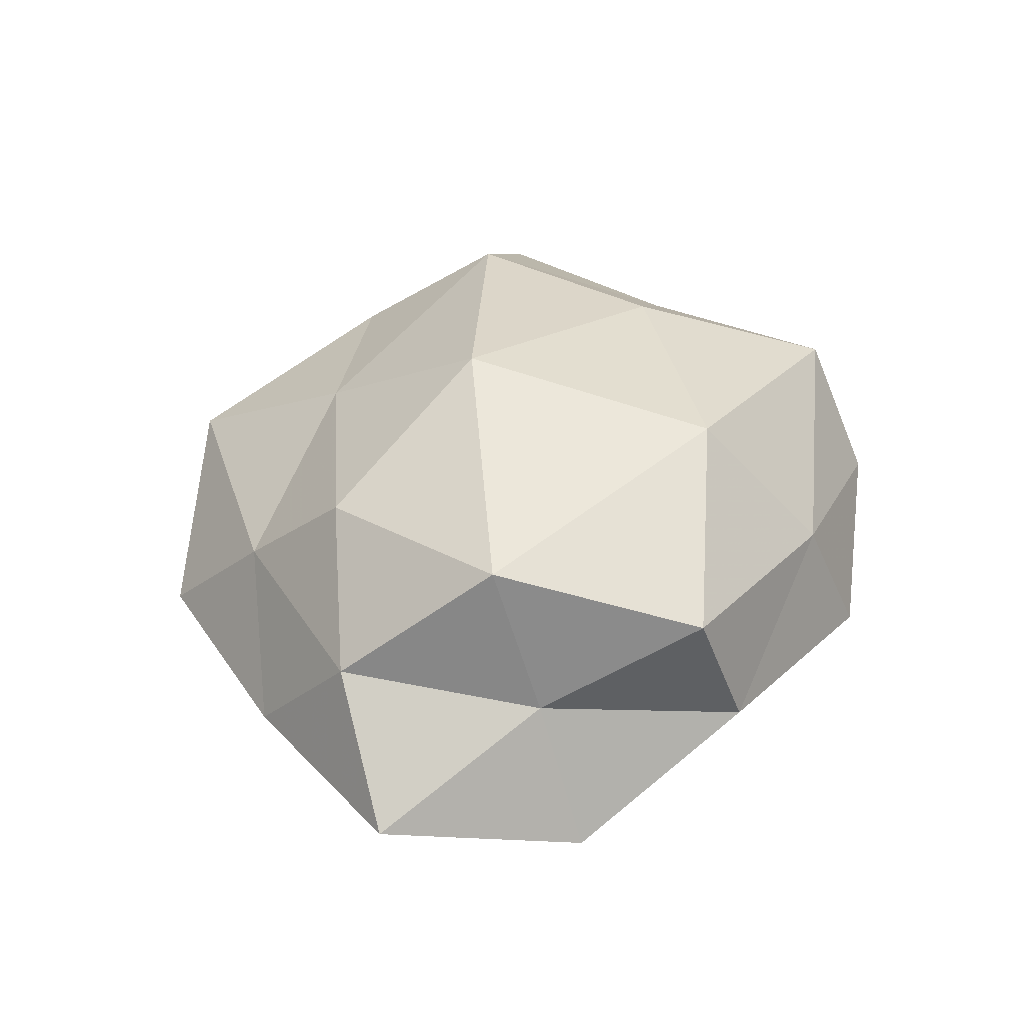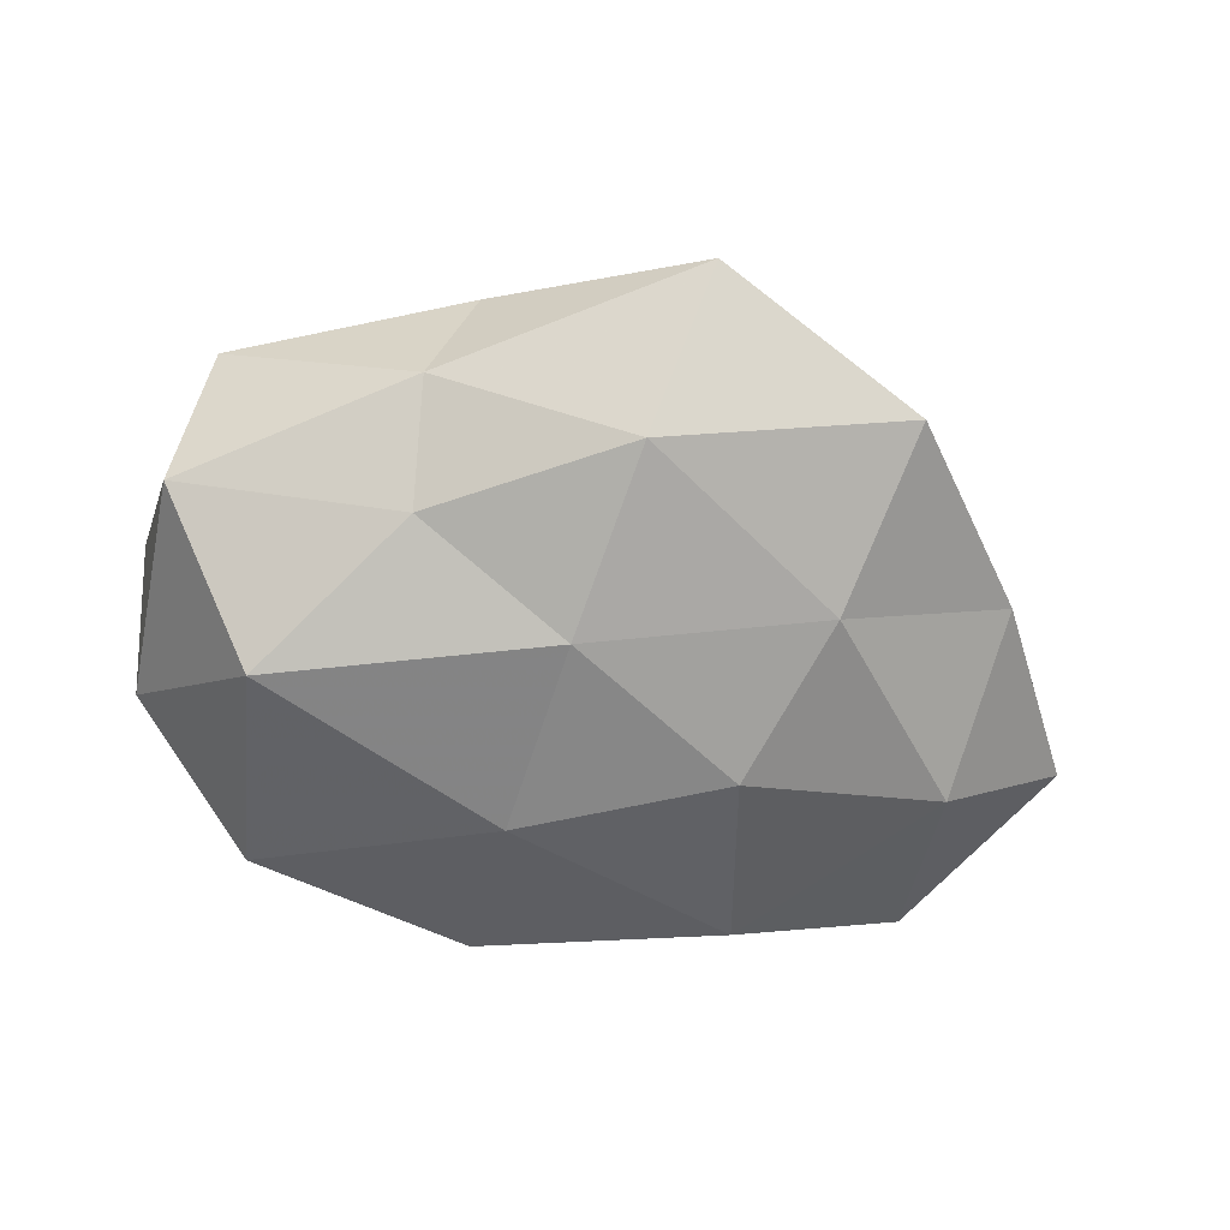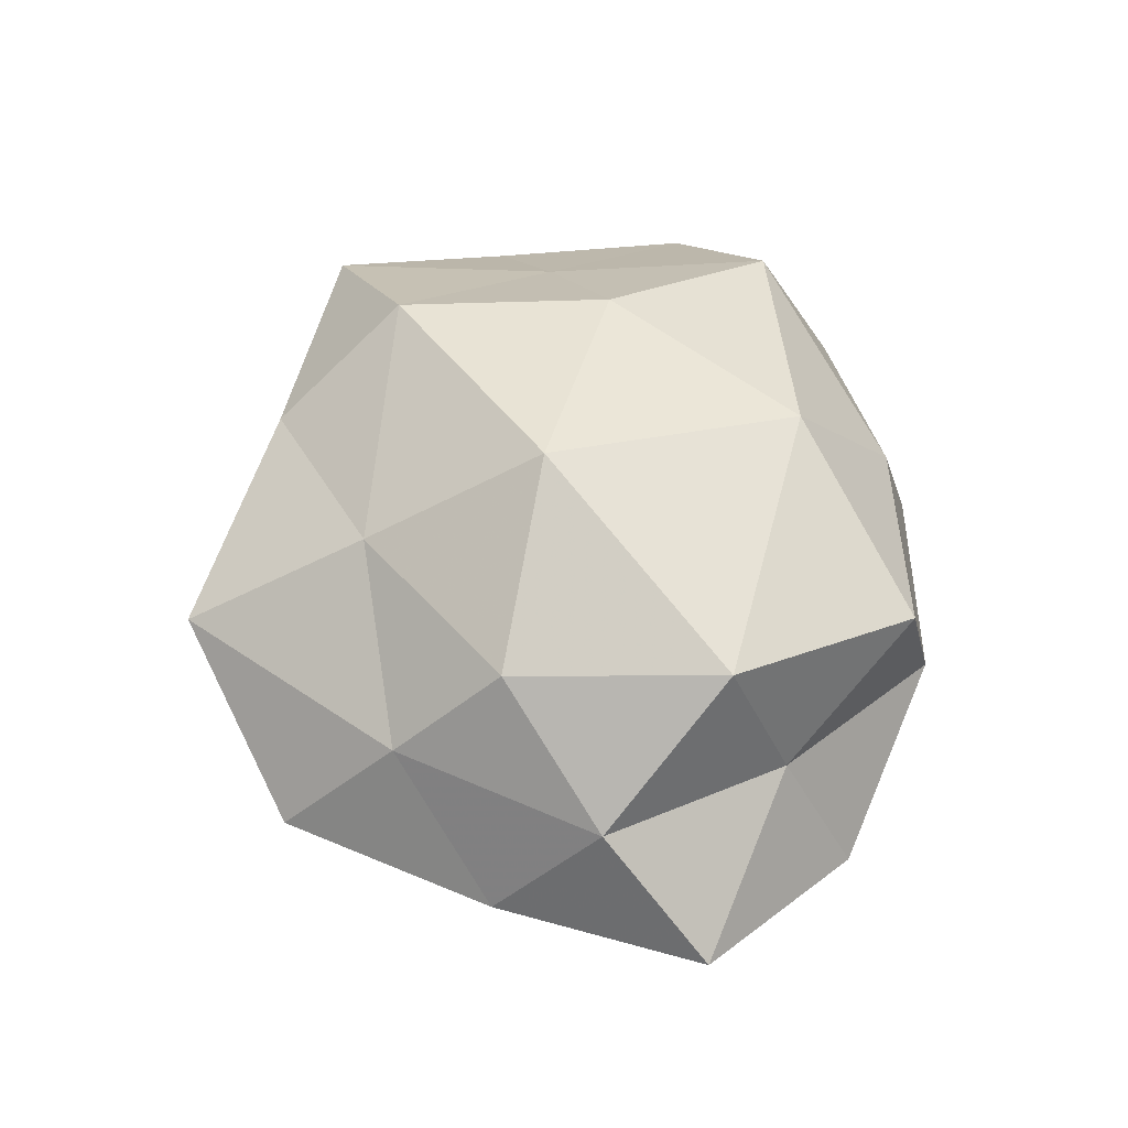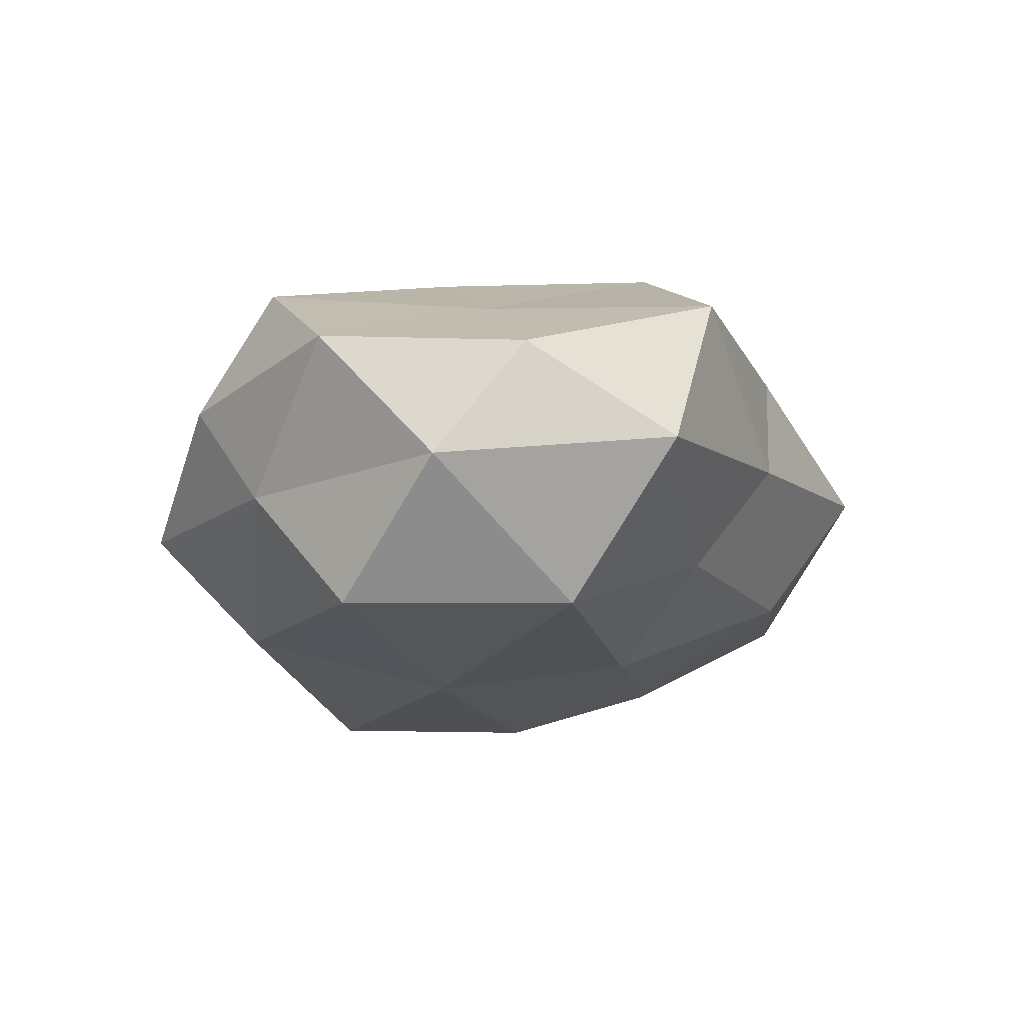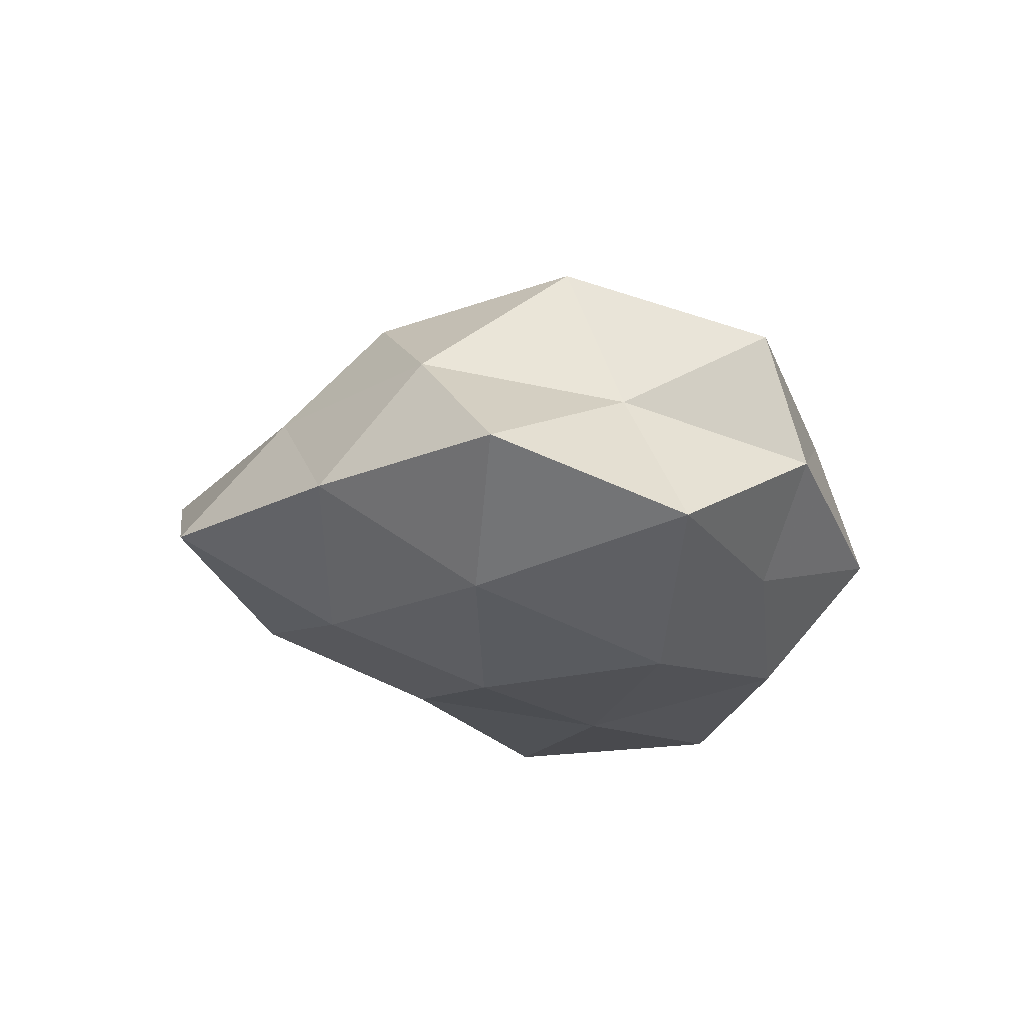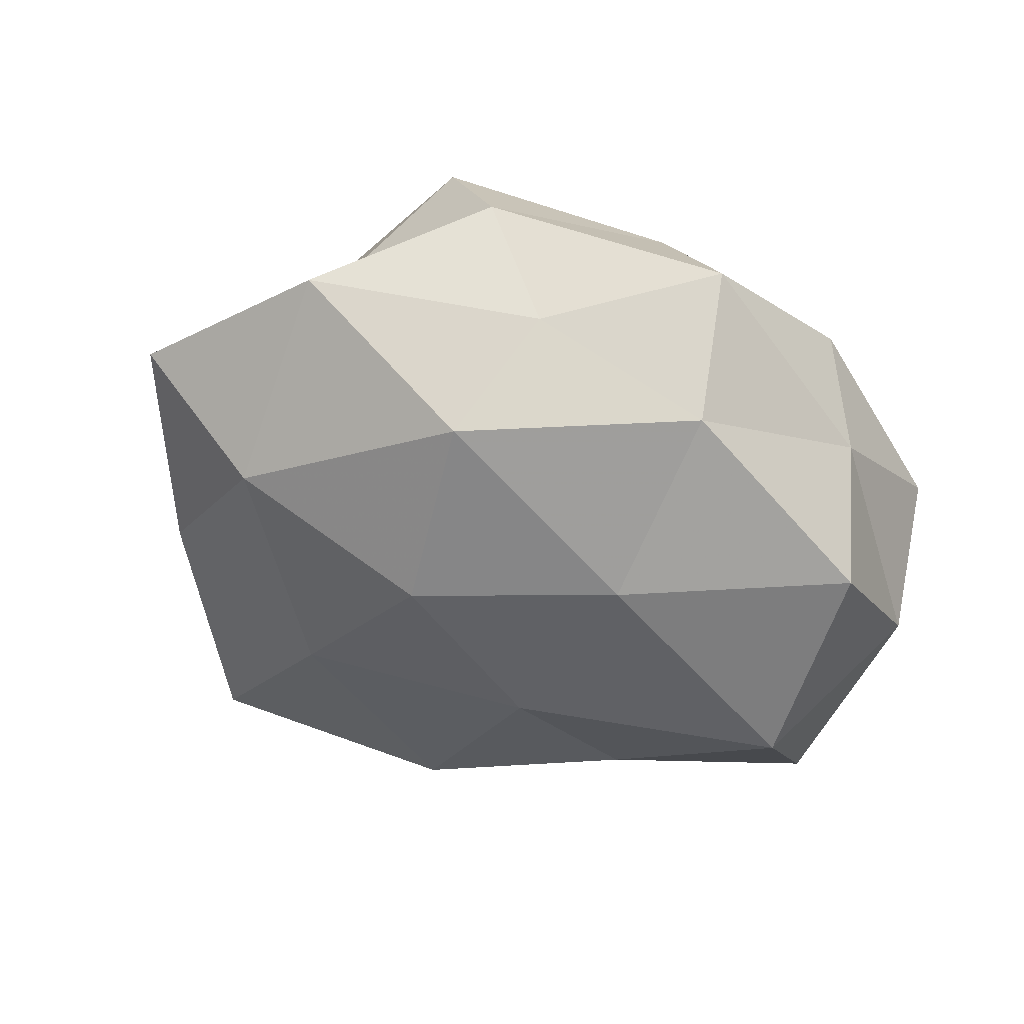
<metadata>
{"format":"obj","ext":"obj","renderer":"f3d","projection":"perspective","resolution":1024,"background":"white","views":[{"elev":39.1,"azim":114.7,"up":"+Z"},{"elev":-51.8,"azim":-11.0,"up":"+Z"},{"elev":52.3,"azim":79.6,"up":"+Z"},{"elev":-20.4,"azim":-93.0,"up":"+Z"},{"elev":-18.0,"azim":100.0,"up":"+Z"},{"elev":-59.4,"azim":155.9,"up":"+Z"}]}
</metadata>
<code>
v 0.01283 -0.003791 -0.01964
v 0.004273 0.01844 0.0201
v 0.004217 -0.03839 0.003295
v 0.01173 0.02359 -0.009935
v 0.02826 0.007001 0.01634
v 0.0436 0.002523 -0.00489
v -0.01666 -0.01931 -0.0108
v -0.02094 0.02139 0.01425
v -0.002849 -0.01341 -0.01684
v 0.01605 0.01381 -0.01881
v -0.01338 -0.02733 0.00934
v 0.005436 -0.02155 0.01294
v 0.02943 0.01236 0.002743
v -0.02551 0.01376 -0.01796
v -0.01734 -0.01486 0.01852
v 0.0002341 0.02886 0.007457
v 0.01887 0.02846 -0.0005946
v 0.03286 0.01831 -0.009581
v -0.004991 0.004473 -0.01994
v 0.02322 -0.01197 0.01405
v -0.03653 -0.0151 -0.00587
v -0.005241 0.0227 -0.01559
v 0.03146 -0.001048 -0.01476
v 0.03422 -0.01511 -0.005398
v -0.03415 -0.01887 0.007868
v 0.0001476 -0.02915 -0.009804
v -0.0226 0.02214 -0.007054
v -0.02669 0.001248 0.01069
v 0.02181 0.0252 0.0114
v 0.02207 -0.03224 -0.005612
v 0.006783 -0.005266 0.02292
v 0.0181 -0.01778 -0.01406
v -0.0137 0.004559 0.01934
v 0.02304 -0.02183 0.00492
v -0.003211 0.03279 -0.004768
v -0.0355 0.01623 0.00346
v -0.0186 0.02803 0.002822
v -0.03809 -0.001874 0.00229
v -0.03678 0.006097 -0.007937
v 0.03529 -0.005424 0.00544
v -0.0276 -0.006561 -0.01832
v -0.01738 -0.02643 -0.001527
f 11 3 12
f 11 12 15
f 16 8 2
f 4 18 10
f 18 13 6
f 4 17 18
f 17 13 18
f 19 1 9
f 10 1 19
f 4 10 22
f 10 19 22
f 22 19 14
f 10 23 1
f 18 6 23
f 18 23 10
f 23 6 24
f 11 15 25
f 26 7 9
f 22 14 27
f 15 28 25
f 2 5 29
f 13 29 5
f 29 16 2
f 17 29 13
f 17 16 29
f 3 26 30
f 31 5 2
f 12 31 15
f 31 20 5
f 12 20 31
f 32 9 1
f 1 23 32
f 23 24 32
f 26 9 32
f 32 24 30
f 30 26 32
f 2 8 33
f 28 33 8
f 15 33 28
f 33 31 2
f 15 31 33
f 3 34 12
f 12 34 20
f 3 30 34
f 34 30 24
f 4 35 17
f 35 16 17
f 4 22 35
f 22 27 35
f 28 8 36
f 16 37 8
f 35 37 16
f 35 27 37
f 36 8 37
f 37 27 36
f 25 38 21
f 25 28 38
f 38 28 36
f 27 14 39
f 27 39 36
f 21 38 39
f 36 39 38
f 13 5 40
f 6 13 40
f 40 5 20
f 40 24 6
f 20 34 40
f 34 24 40
f 41 9 7
f 19 9 41
f 14 19 41
f 7 21 41
f 41 39 14
f 21 39 41
f 11 42 3
f 42 21 7
f 11 25 42
f 25 21 42
f 42 26 3
f 42 7 26

</code>
